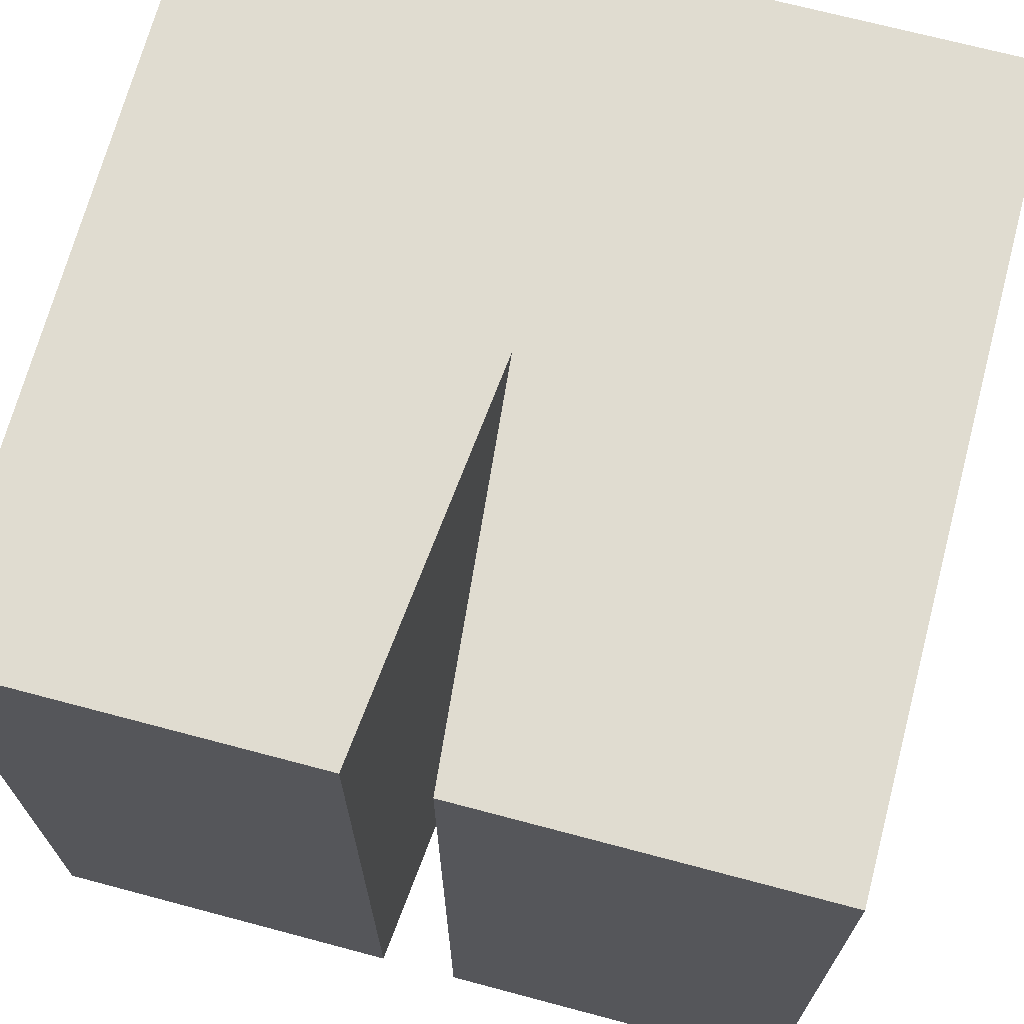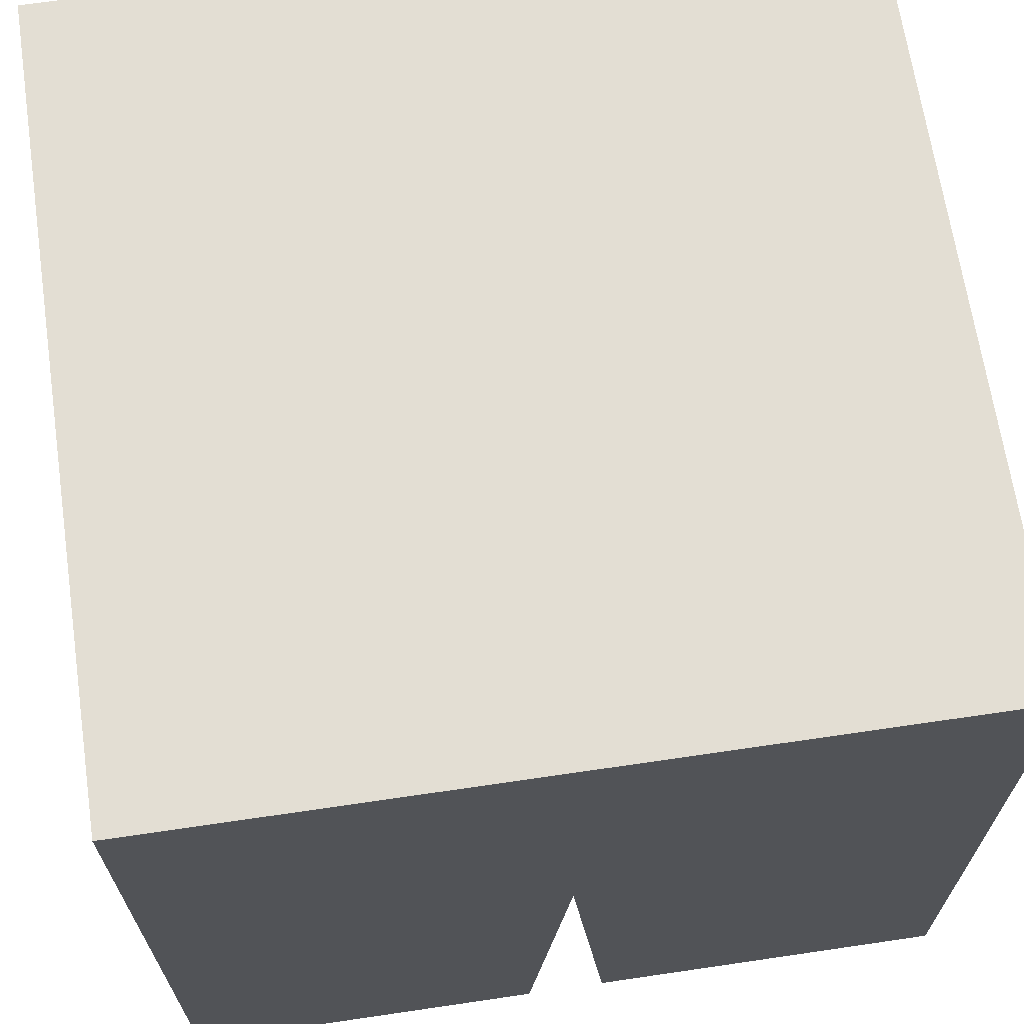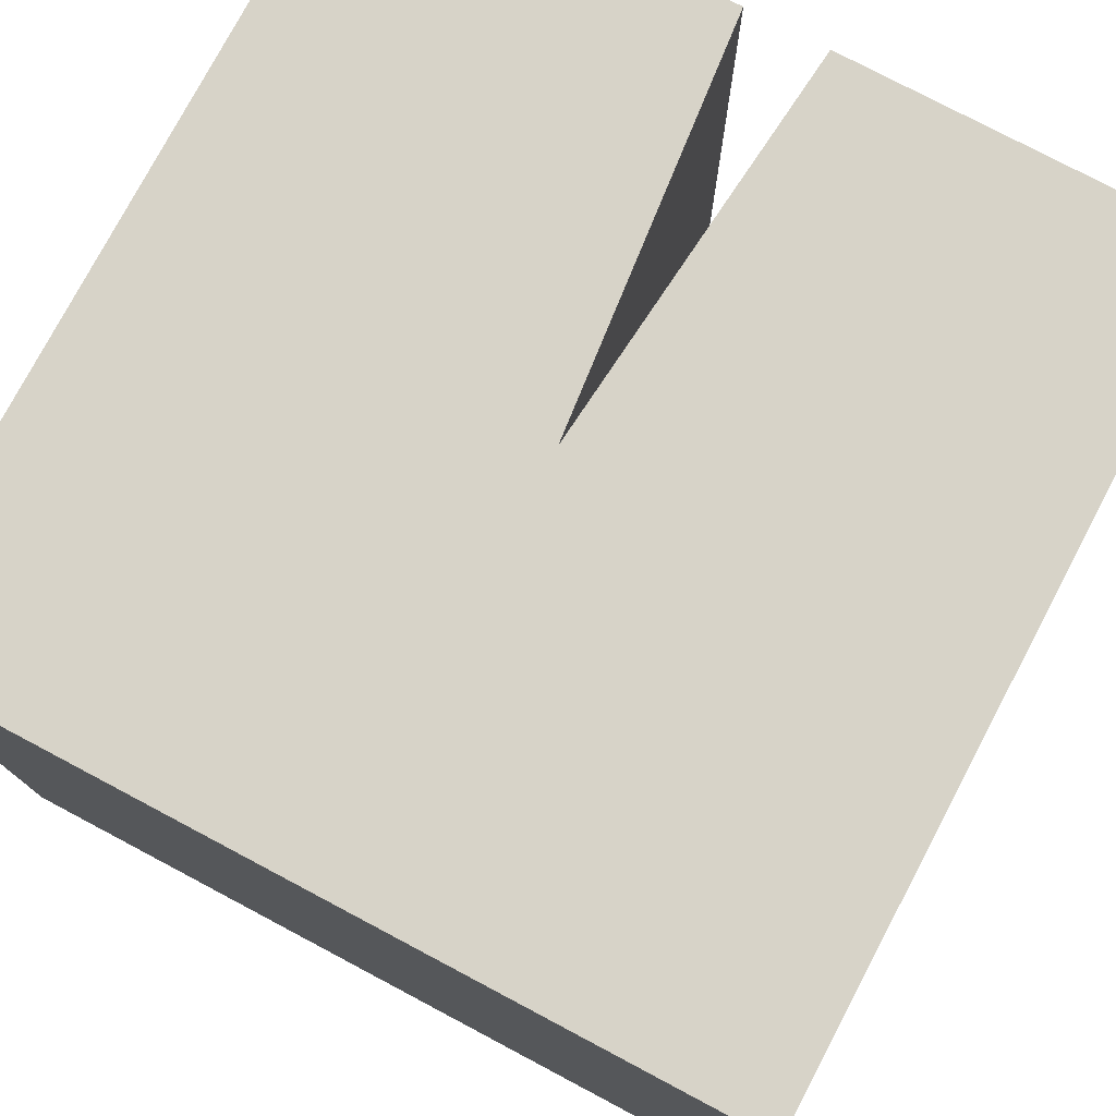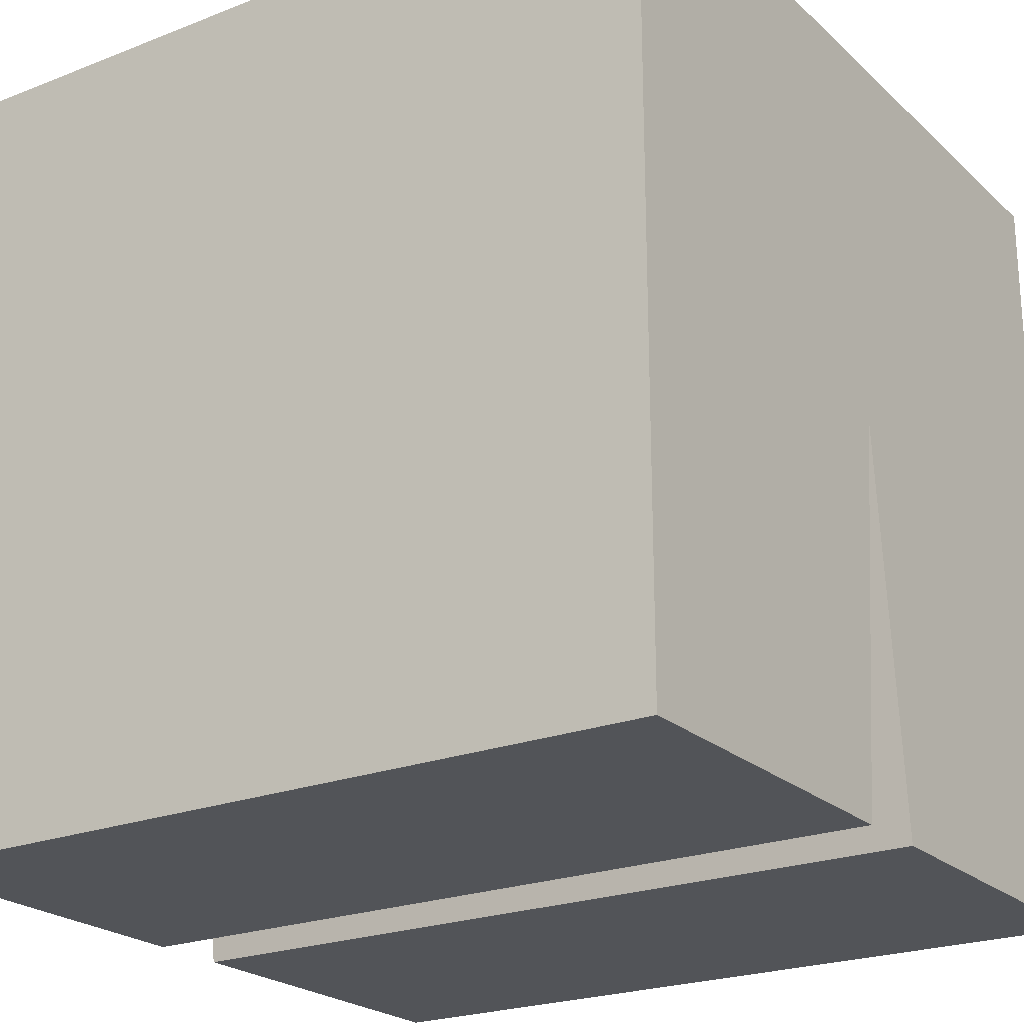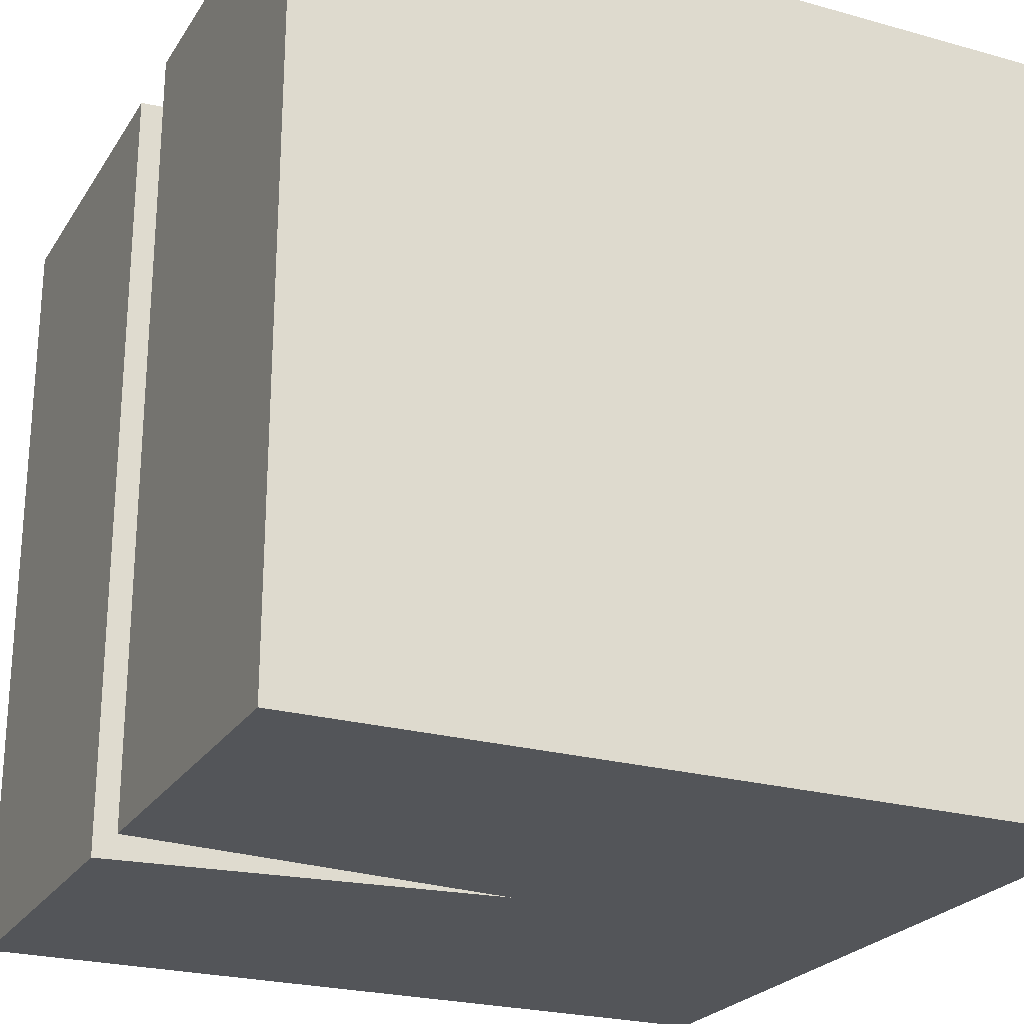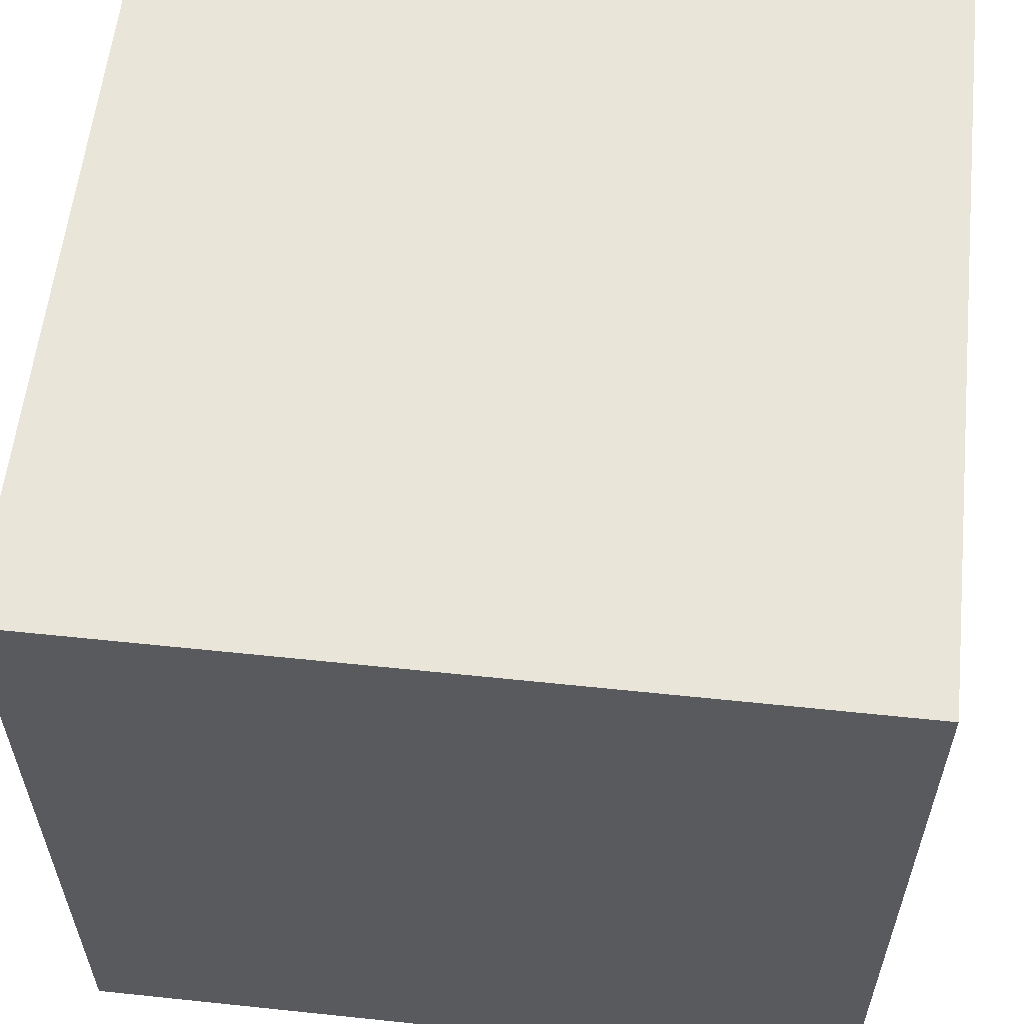
<metadata>
{"format":"obj","ext":"obj","renderer":"f3d","projection":"perspective","resolution":1024,"background":"white","views":[{"elev":69.7,"azim":14.9,"up":"+Z"},{"elev":67.3,"azim":-8.4,"up":"+Y"},{"elev":77.2,"azim":-152.1,"up":"+Z"},{"elev":-22.8,"azim":123.8,"up":"+Y"},{"elev":-24.0,"azim":65.1,"up":"+Z"},{"elev":58.5,"azim":96.2,"up":"+Y"}]}
</metadata>
<code>
o Cube_Cube.001
v -10 -10 10
v -10 10 10
v -10 -10 -10
v -10 10 -10
v 10 -10 10
v 10 10 10
v 10 -10 -10
v 10 10 -10
v 0 0 10
v 1 -10 10
v 1 -10 -10
v -1e-06 0 -10
v -1 -10 -10
v -1 -10 10
f 10 5 11
f 5 7 11
f 12 14 9
f 14 3 1
f 3 14 13
f 3 13 12
f 12 11 7
f 3 12 4
f 8 4 12
f 7 8 12
f 1 9 14
f 10 9 5
f 3 4 1
f 2 1 4
f 7 5 8
f 6 8 5
f 2 9 1
f 2 6 9
f 5 9 6
f 2 4 6
f 8 6 4
f 12 13 14
f 11 12 10
f 9 10 12

</code>
